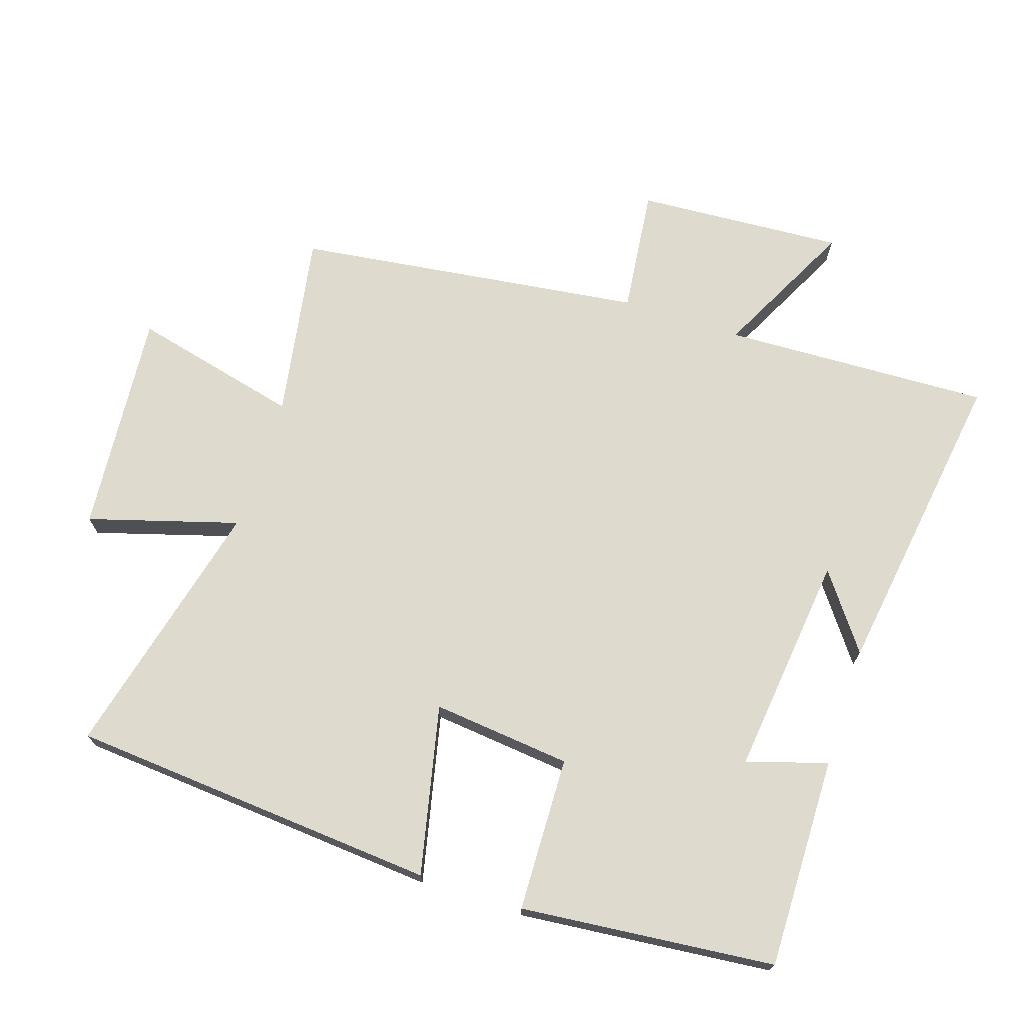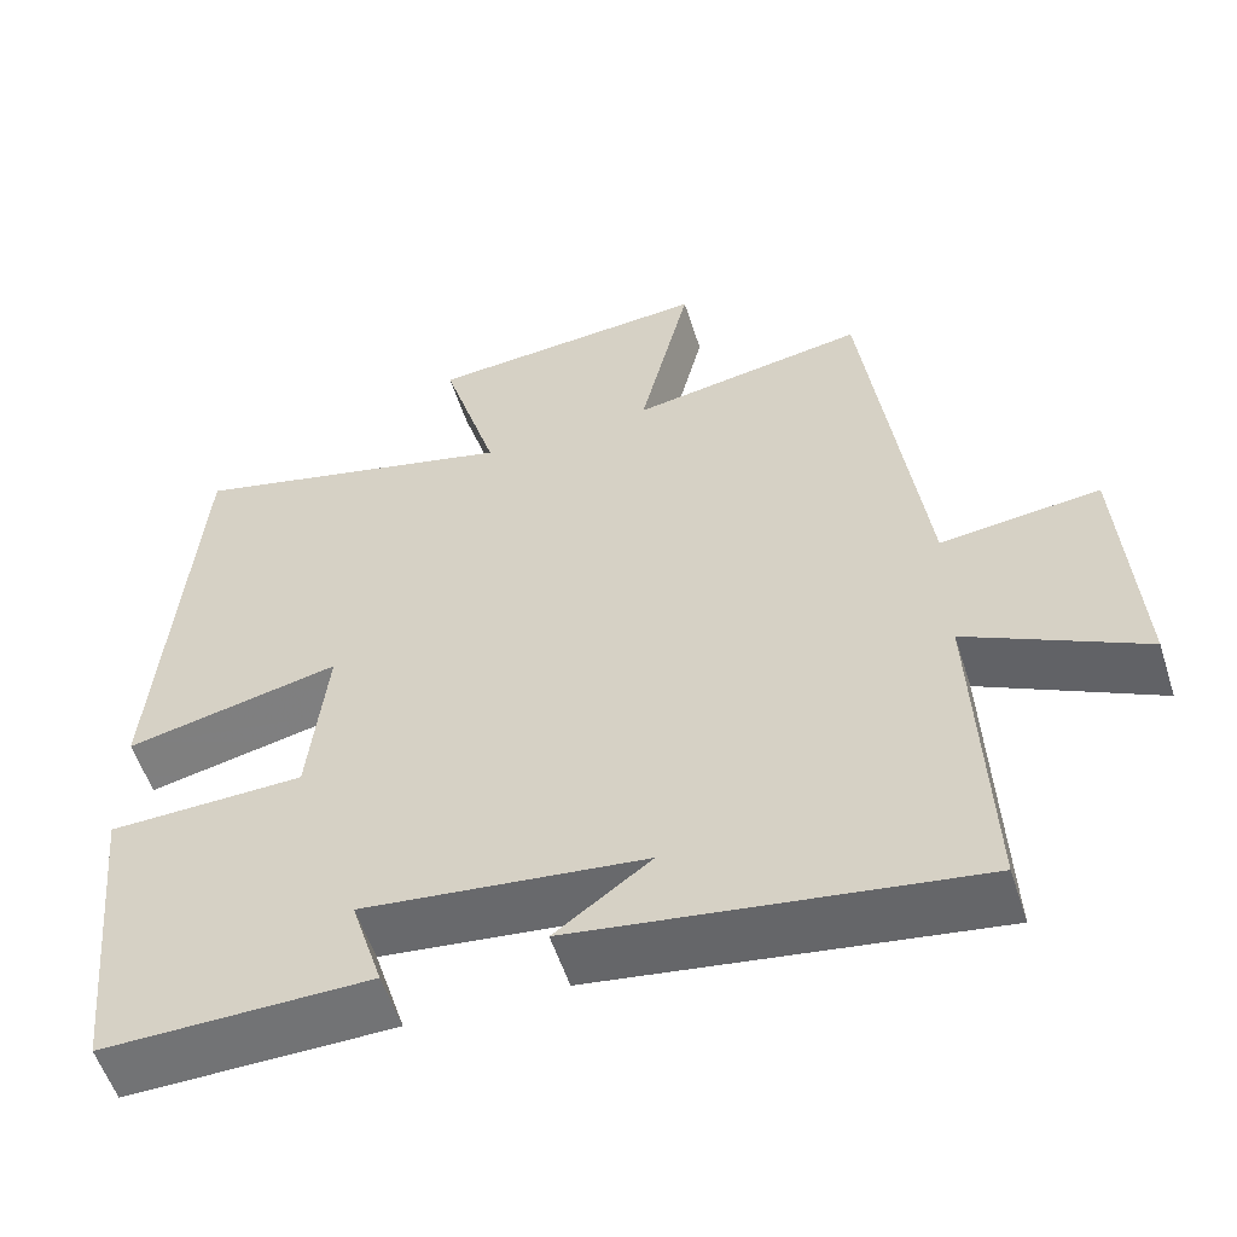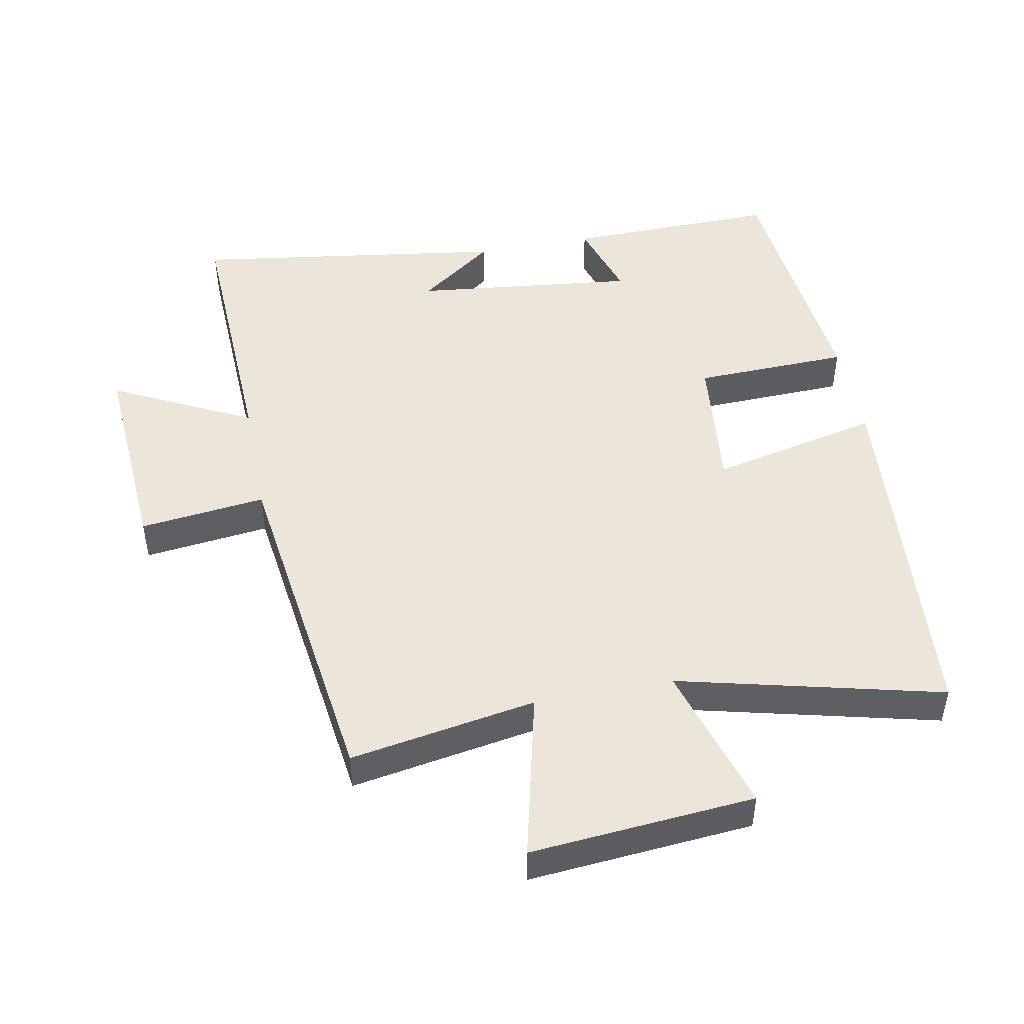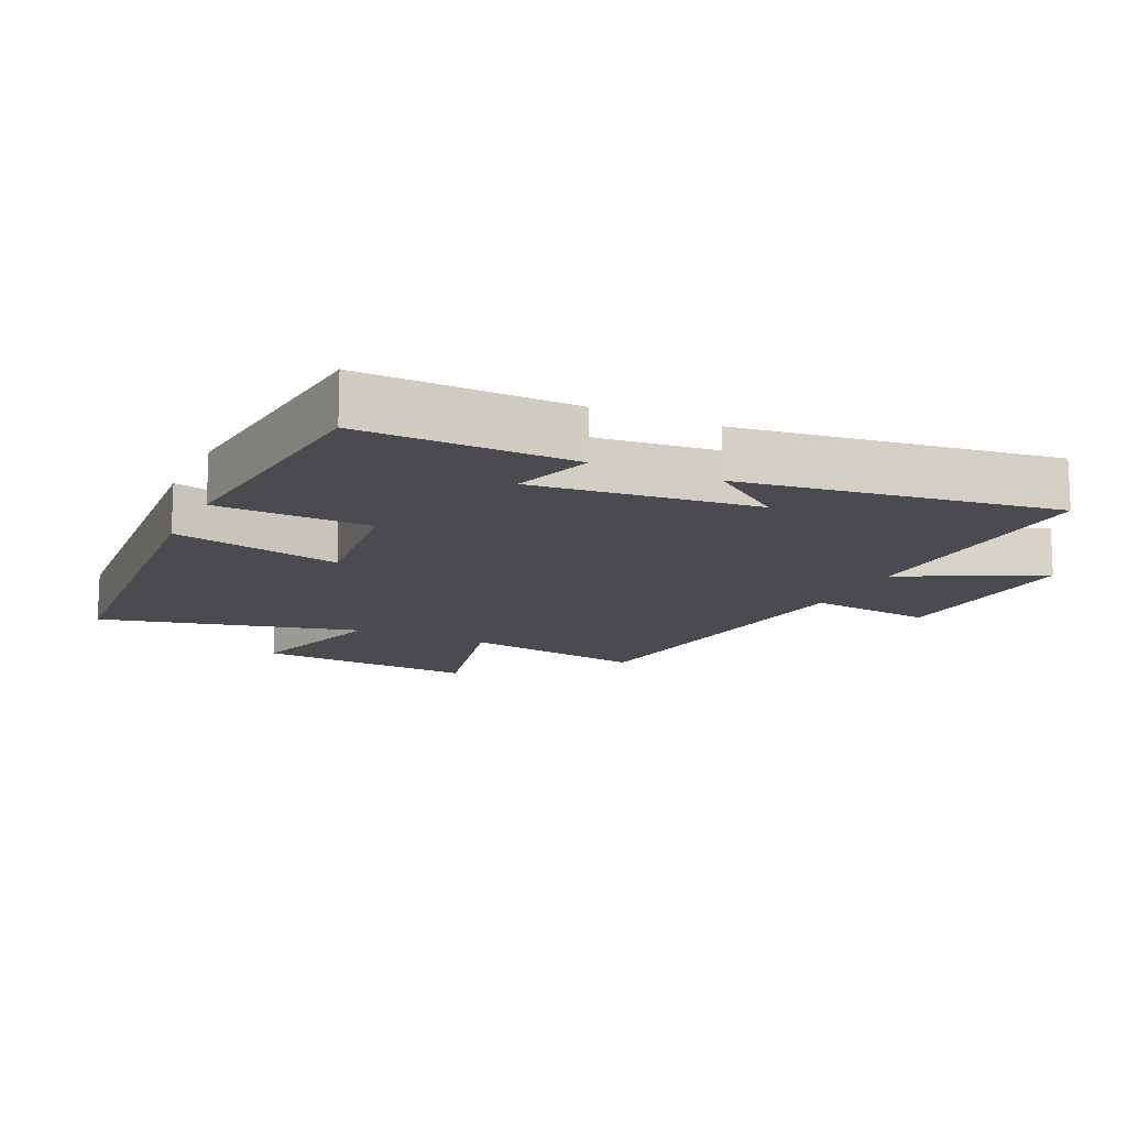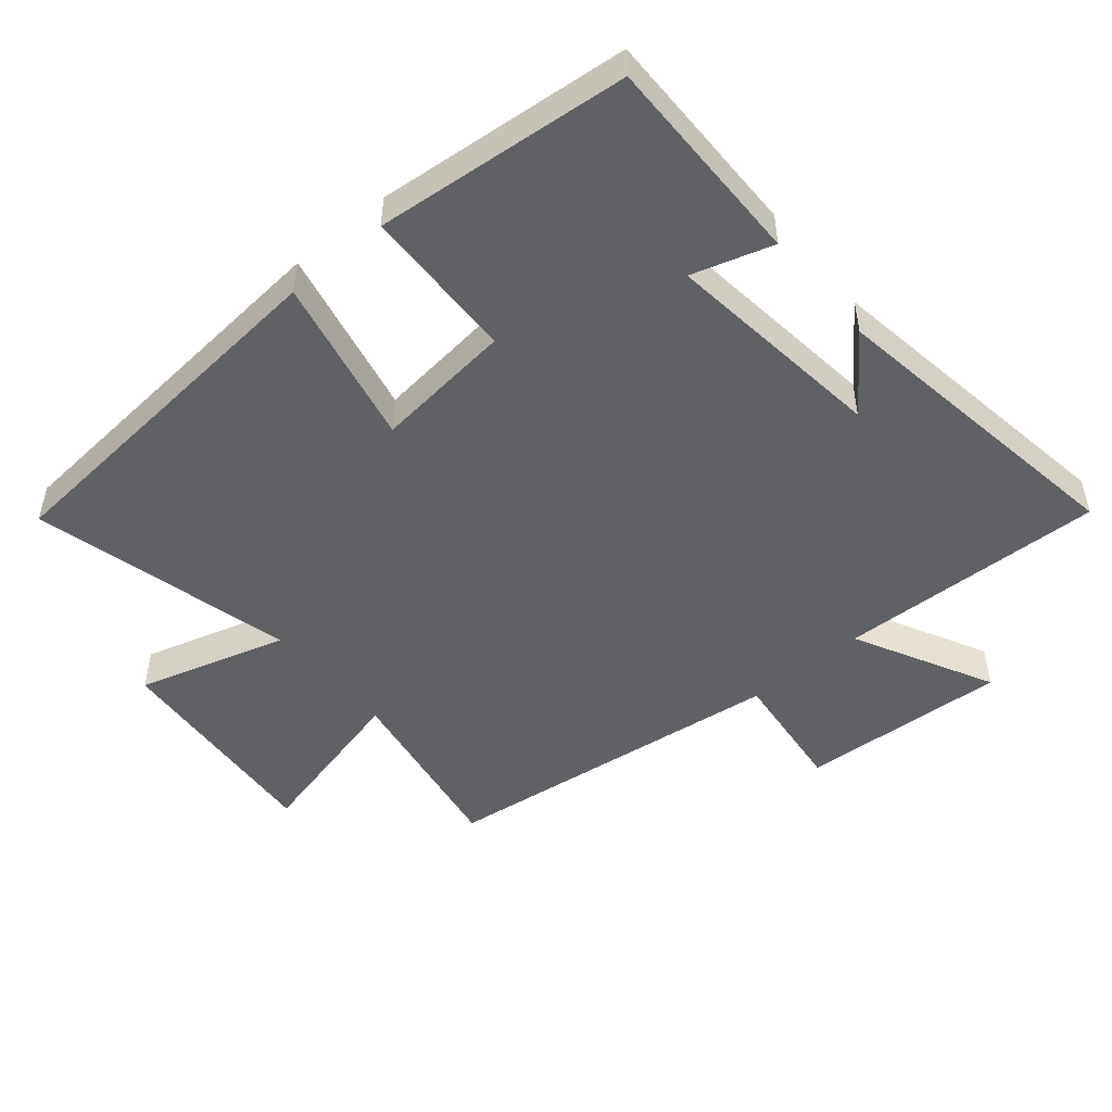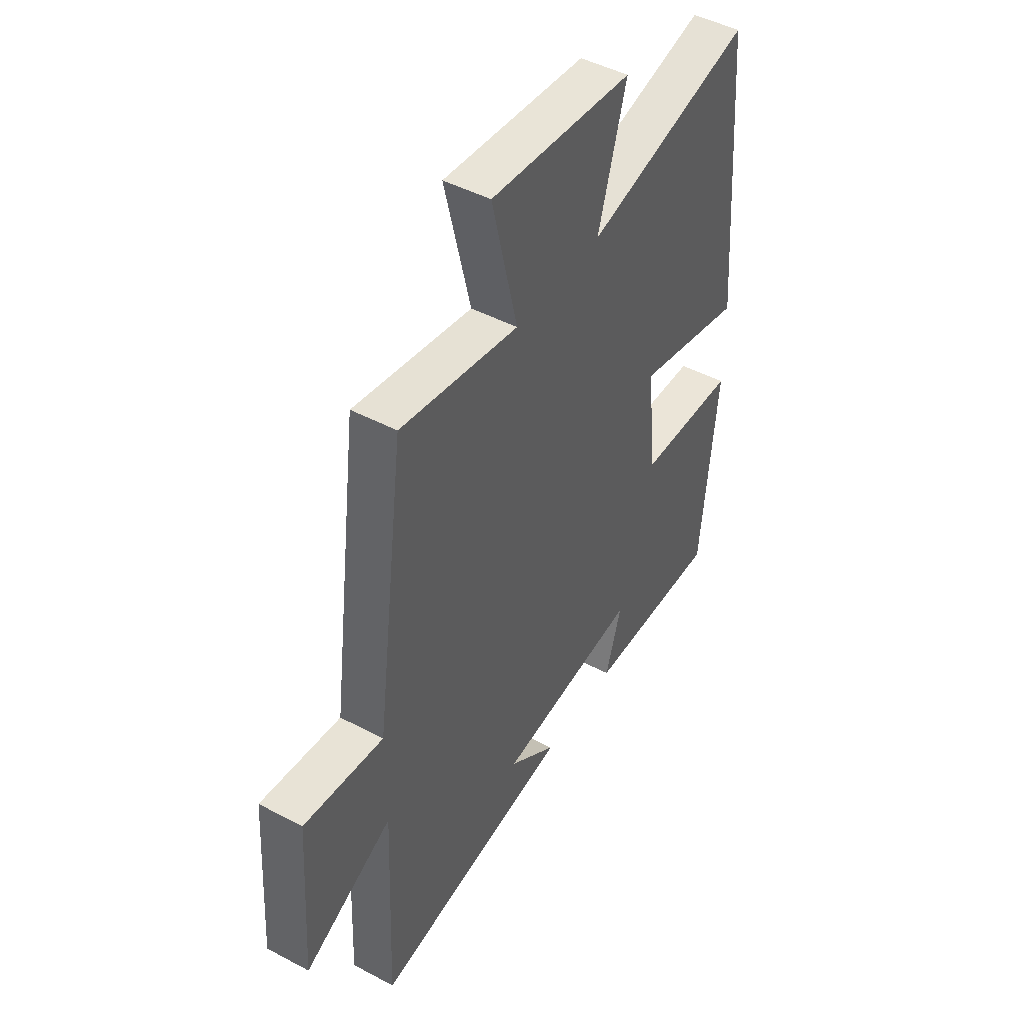
<metadata>
{"format":"obj","ext":"obj","renderer":"f3d","projection":"perspective","resolution":1024,"background":"white","views":[{"elev":71.3,"azim":108.1,"up":"+Y"},{"elev":-55.5,"azim":-162.3,"up":"+Z"},{"elev":48.1,"azim":-10.9,"up":"+Y"},{"elev":-14.0,"azim":154.7,"up":"+Y"},{"elev":-49.3,"azim":130.3,"up":"+Y"},{"elev":46.4,"azim":-58.8,"up":"+Z"}]}
</metadata>
<code>
v 0.456 0.07 0.598
v 0.5 0.07 0.04
v 0.244 0.07 0.097
v 0.266 0.07 -0.113
v 0.5 0.07 -0.12
v 0.462 0.07 -0.505
v 0.142 0.07 -0.5
v 0.18 0.07 -0.378
v -0.156 0.07 -0.416
v -0.042 0.07 -0.5
v -0.516 0.07 -0.569
v -0.5 0.07 -0.165
v -0.71 0.07 -0.271
v -0.69 0.07 0.043
v -0.5 0.07 0.021
v -0.431 0.07 0.548
v -0.15 0.07 0.5
v -0.211 0.07 0.754
v 0.127 0.07 0.726
v 0.06 0.07 0.5
v 0.456 0 0.598
v 0.5 0 0.04
v 0.244 0 0.097
v 0.266 0 -0.113
v 0.5 0 -0.12
v 0.462 0 -0.505
v 0.142 0 -0.5
v 0.18 0 -0.378
v -0.156 0 -0.416
v -0.042 0 -0.5
v -0.516 0 -0.569
v -0.5 0 -0.165
v -0.71 0 -0.271
v -0.69 0 0.043
v -0.5 0 0.021
v -0.431 0 0.548
v -0.15 0 0.5
v -0.211 0 0.754
v 0.127 0 0.726
v 0.06 0 0.5
f 17 18 19 20
f 15 16 17
f 15 17 20
f 12 13 14 15
f 12 15 20 1
f 9 10 11 12
f 8 9 12
f 5 6 7 8
f 4 5 8 12
f 3 4 12
f 1 2 3
f 1 3 12
f 40 39 38 37
f 37 36 35
f 40 37 35
f 35 34 33 32
f 21 40 35 32
f 32 31 30 29
f 32 29 28
f 28 27 26 25
f 32 28 25 24
f 32 24 23
f 23 22 21
f 32 23 21
f 1 21 22 2
f 2 22 23 3
f 3 23 24 4
f 4 24 25 5
f 5 25 26 6
f 6 26 27 7
f 7 27 28 8
f 8 28 29 9
f 9 29 30 10
f 10 30 31 11
f 11 31 32 12
f 12 32 33 13
f 13 33 34 14
f 14 34 35 15
f 15 35 36 16
f 16 36 37 17
f 17 37 38 18
f 18 38 39 19
f 19 39 40 20
f 20 40 21 1

</code>
